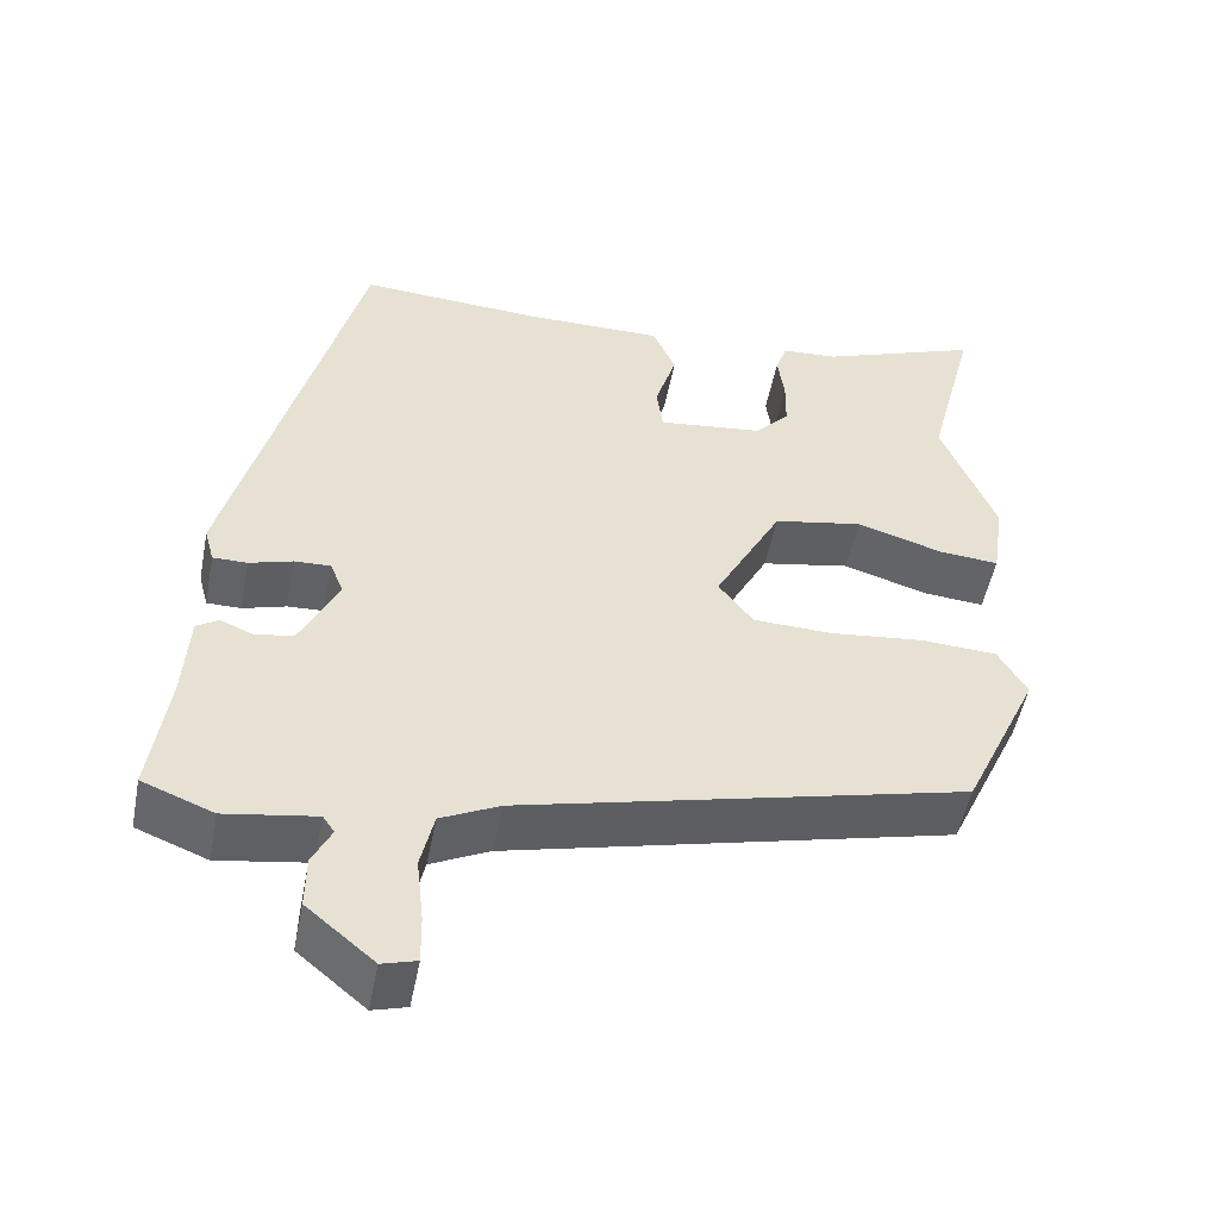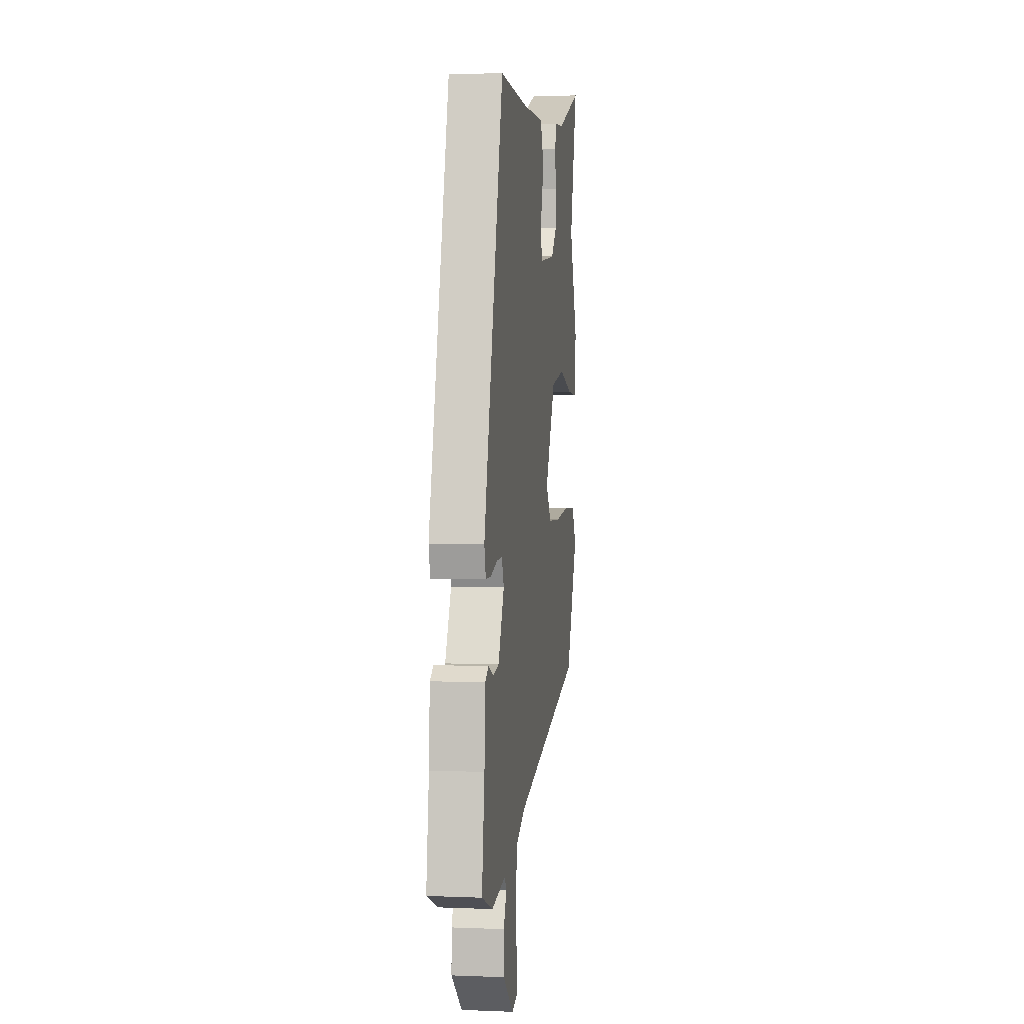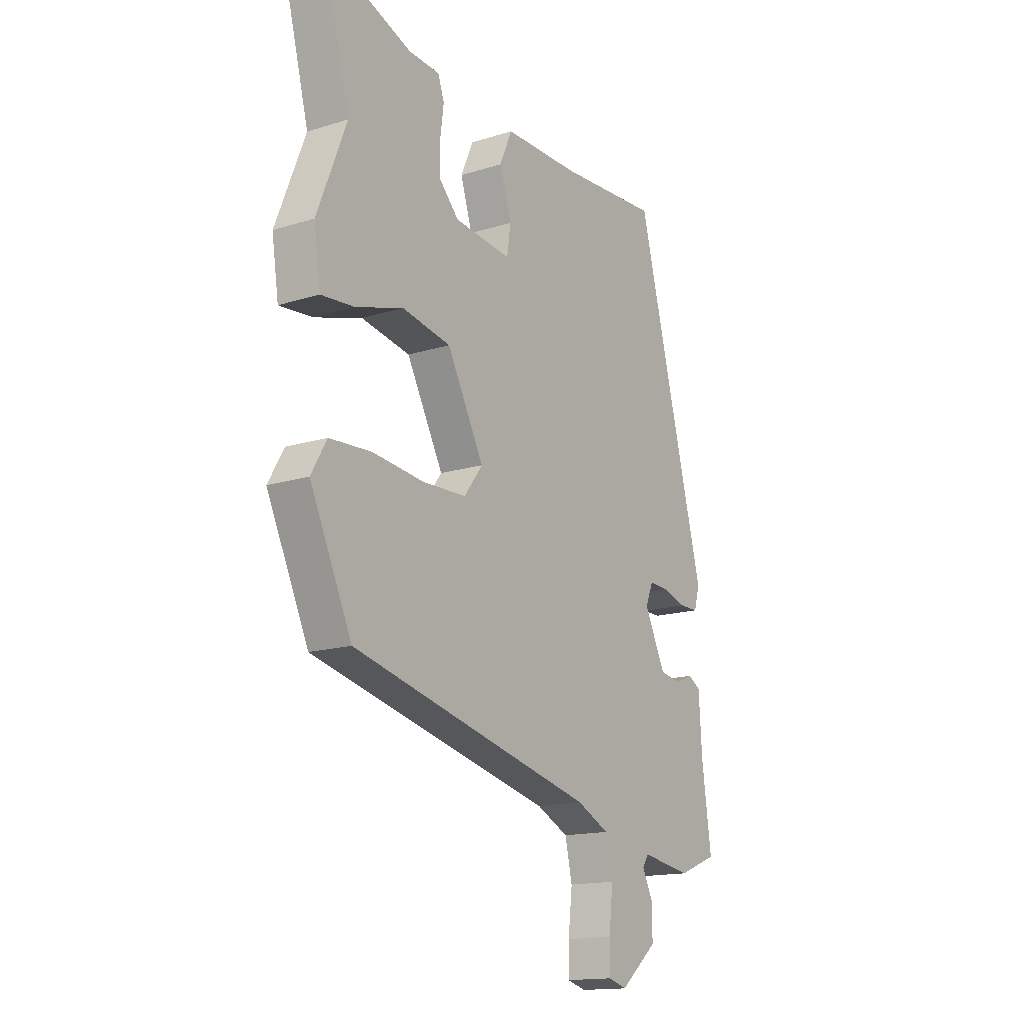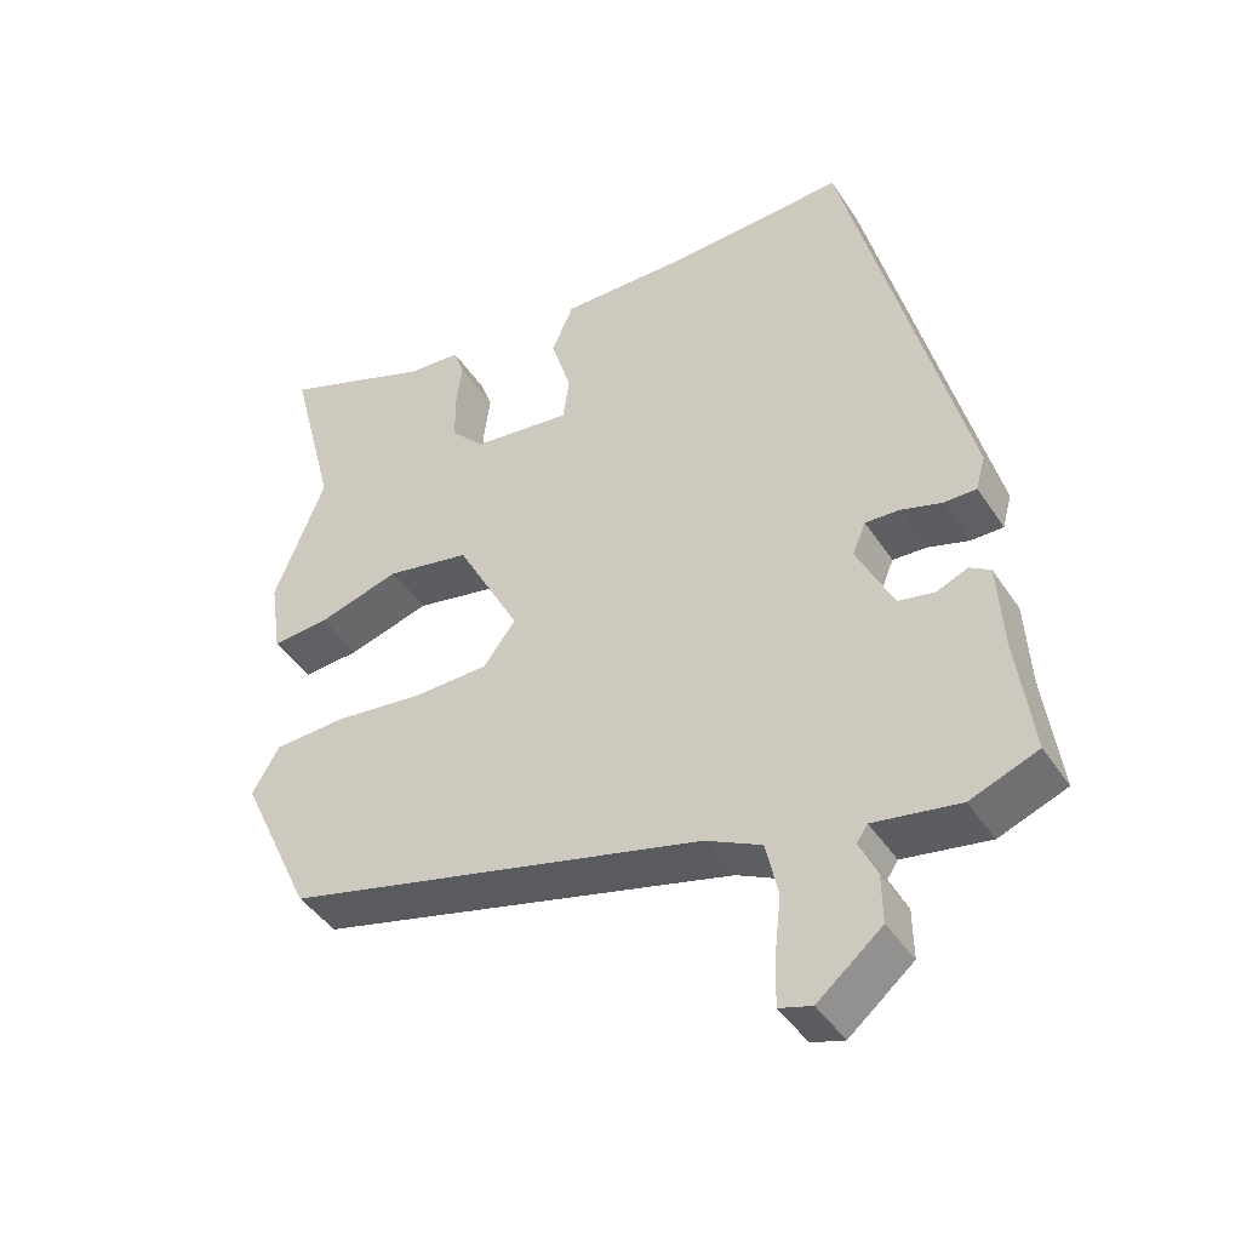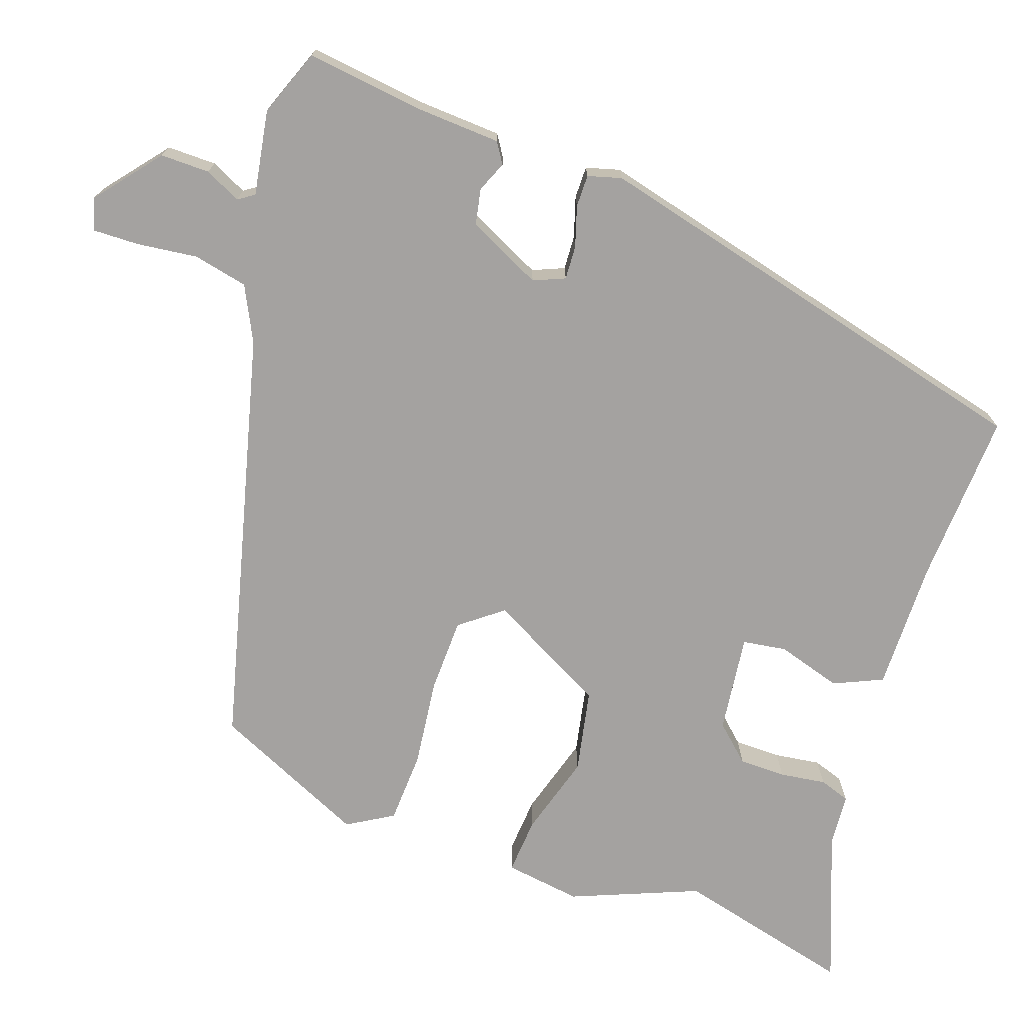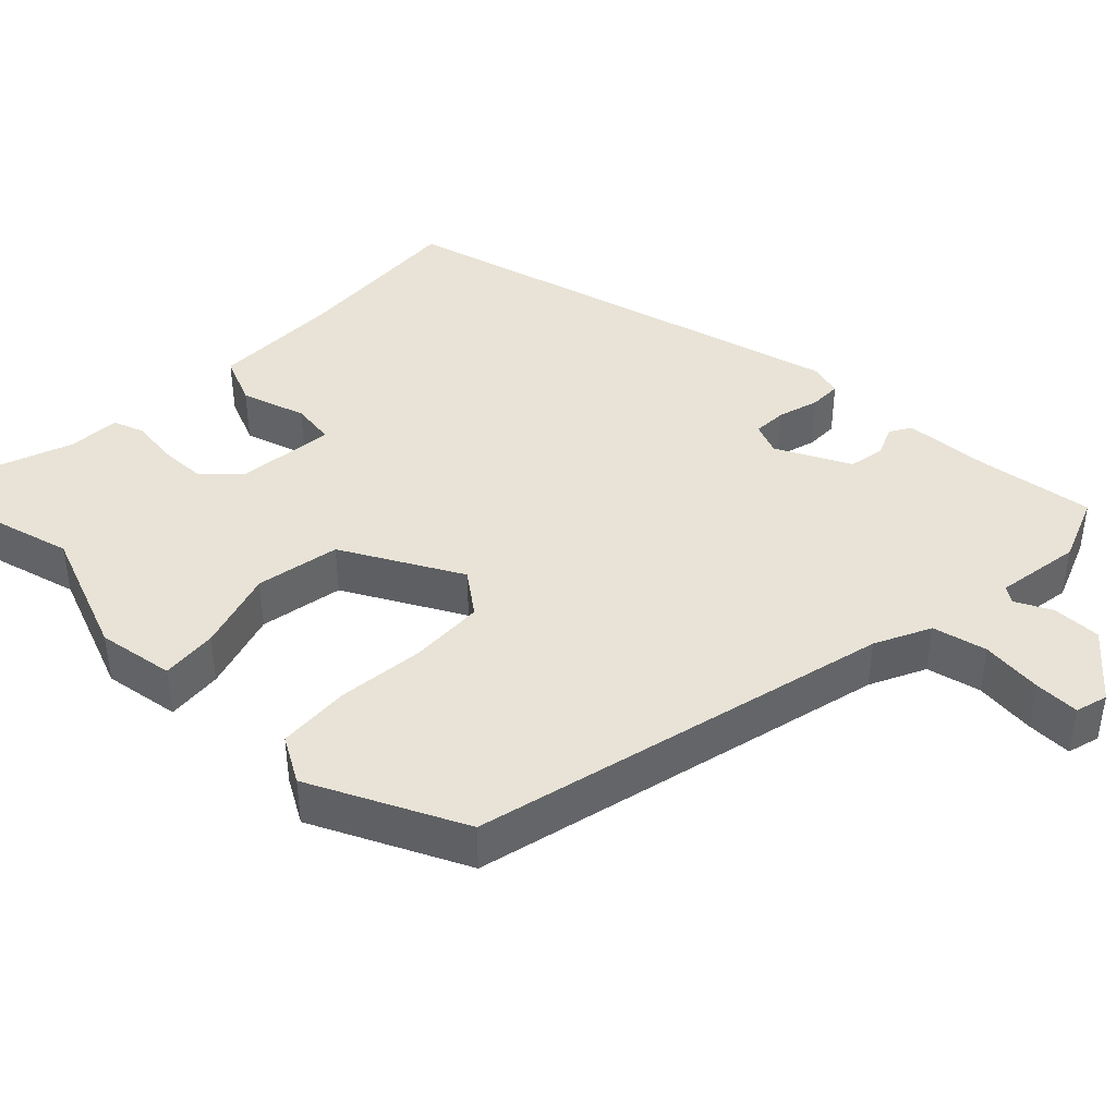
<metadata>
{"format":"obj","ext":"obj","renderer":"f3d","projection":"perspective","resolution":1024,"background":"white","views":[{"elev":-51.0,"azim":-11.0,"up":"+Z"},{"elev":2.9,"azim":-82.0,"up":"+Z"},{"elev":-15.4,"azim":123.5,"up":"+Z"},{"elev":-43.1,"azim":-149.2,"up":"+Z"},{"elev":-72.7,"azim":-108.8,"up":"+Y"},{"elev":41.8,"azim":133.9,"up":"+Y"}]}
</metadata>
<code>
v -0.318 0.07 0.537
v -0.092 0.07 0.524
v 0.077 0.07 0.525
v 0.105 0.07 0.461
v 0.079 0.07 0.377
v 0.087 0.07 0.32
v 0.215 0.07 0.335
v 0.258 0.07 0.381
v 0.259 0.07 0.442
v 0.251 0.07 0.502
v 0.265 0.07 0.542
v 0.334 0.07 0.547
v 0.531 0.07 0.621
v 0.471 0.07 0.389
v 0.537 0.07 0.223
v 0.522 0.07 0.123
v 0.448 0.07 0.129
v 0.342 0.07 0.161
v 0.233 0.07 0.14
v 0.151 0.07 -0.014
v 0.193 0.07 -0.069
v 0.29 0.07 -0.072
v 0.405 0.07 -0.059
v 0.499 0.07 -0.064
v 0.534 0.07 -0.124
v 0.441 0.07 -0.324
v -0.103 0.07 -0.458
v -0.175 0.07 -0.493
v -0.191 0.07 -0.564
v -0.182 0.07 -0.644
v -0.181 0.07 -0.703
v -0.223 0.07 -0.715
v -0.306 0.07 -0.646
v -0.305 0.07 -0.582
v -0.282 0.07 -0.535
v -0.296 0.07 -0.514
v -0.407 0.07 -0.532
v -0.494 0.07 -0.498
v -0.473 0.07 -0.345
v -0.466 0.07 -0.234
v -0.439 0.07 -0.217
v -0.399 0.07 -0.234
v -0.352 0.07 -0.225
v -0.305 0.07 -0.129
v -0.322 0.07 -0.088
v -0.366 0.07 -0.09
v -0.419 0.07 -0.106
v -0.461 0.07 -0.106
v -0.473 0.07 -0.062
v -0.318 0 0.537
v -0.092 0 0.524
v 0.077 0 0.525
v 0.105 0 0.461
v 0.079 0 0.377
v 0.087 0 0.32
v 0.215 0 0.335
v 0.258 0 0.381
v 0.259 0 0.442
v 0.251 0 0.502
v 0.265 0 0.542
v 0.334 0 0.547
v 0.531 0 0.621
v 0.471 0 0.389
v 0.537 0 0.223
v 0.522 0 0.123
v 0.448 0 0.129
v 0.342 0 0.161
v 0.233 0 0.14
v 0.151 0 -0.014
v 0.193 0 -0.069
v 0.29 0 -0.072
v 0.405 0 -0.059
v 0.499 0 -0.064
v 0.534 0 -0.124
v 0.441 0 -0.324
v -0.103 0 -0.458
v -0.175 0 -0.493
v -0.191 0 -0.564
v -0.182 0 -0.644
v -0.181 0 -0.703
v -0.223 0 -0.715
v -0.306 0 -0.646
v -0.305 0 -0.582
v -0.282 0 -0.535
v -0.296 0 -0.514
v -0.407 0 -0.532
v -0.494 0 -0.498
v -0.473 0 -0.345
v -0.466 0 -0.234
v -0.439 0 -0.217
v -0.399 0 -0.234
v -0.352 0 -0.225
v -0.305 0 -0.129
v -0.322 0 -0.088
v -0.366 0 -0.09
v -0.419 0 -0.106
v -0.461 0 -0.106
v -0.473 0 -0.062
f 46 47 48 49
f 45 46 49 1
f 44 45 1 2
f 39 40 41 42
f 39 42 43
f 36 37 38 39
f 36 39 43
f 35 36 43 44
f 33 34 35
f 32 33 35
f 29 30 31 32
f 29 32 35 44
f 24 25 26 27
f 22 23 24 27
f 21 22 27 28
f 20 21 28
f 19 20 28
f 15 16 17 18
f 14 15 18 19
f 12 13 14 19
f 9 10 11 12
f 8 9 12
f 8 12 19
f 7 8 19 28
f 2 3 4 5
f 2 5 6
f 28 29 44 2
f 6 7 28
f 2 6 28
f 98 97 96 95
f 50 98 95 94
f 51 50 94 93
f 91 90 89 88
f 92 91 88
f 88 87 86 85
f 92 88 85
f 93 92 85 84
f 84 83 82
f 84 82 81
f 81 80 79 78
f 93 84 81 78
f 76 75 74 73
f 76 73 72 71
f 77 76 71 70
f 77 70 69
f 77 69 68
f 67 66 65 64
f 68 67 64 63
f 68 63 62 61
f 61 60 59 58
f 61 58 57
f 68 61 57
f 77 68 57 56
f 54 53 52 51
f 55 54 51
f 51 93 78 77
f 77 56 55
f 77 55 51
f 1 50 51 2
f 2 51 52 3
f 3 52 53 4
f 4 53 54 5
f 5 54 55 6
f 6 55 56 7
f 7 56 57 8
f 8 57 58 9
f 9 58 59 10
f 10 59 60 11
f 11 60 61 12
f 12 61 62 13
f 13 62 63 14
f 14 63 64 15
f 15 64 65 16
f 16 65 66 17
f 17 66 67 18
f 18 67 68 19
f 19 68 69 20
f 20 69 70 21
f 21 70 71 22
f 22 71 72 23
f 23 72 73 24
f 24 73 74 25
f 25 74 75 26
f 26 75 76 27
f 27 76 77 28
f 28 77 78 29
f 29 78 79 30
f 30 79 80 31
f 31 80 81 32
f 32 81 82 33
f 33 82 83 34
f 34 83 84 35
f 35 84 85 36
f 36 85 86 37
f 37 86 87 38
f 38 87 88 39
f 39 88 89 40
f 40 89 90 41
f 41 90 91 42
f 42 91 92 43
f 43 92 93 44
f 44 93 94 45
f 45 94 95 46
f 46 95 96 47
f 47 96 97 48
f 48 97 98 49
f 49 98 50 1

</code>
